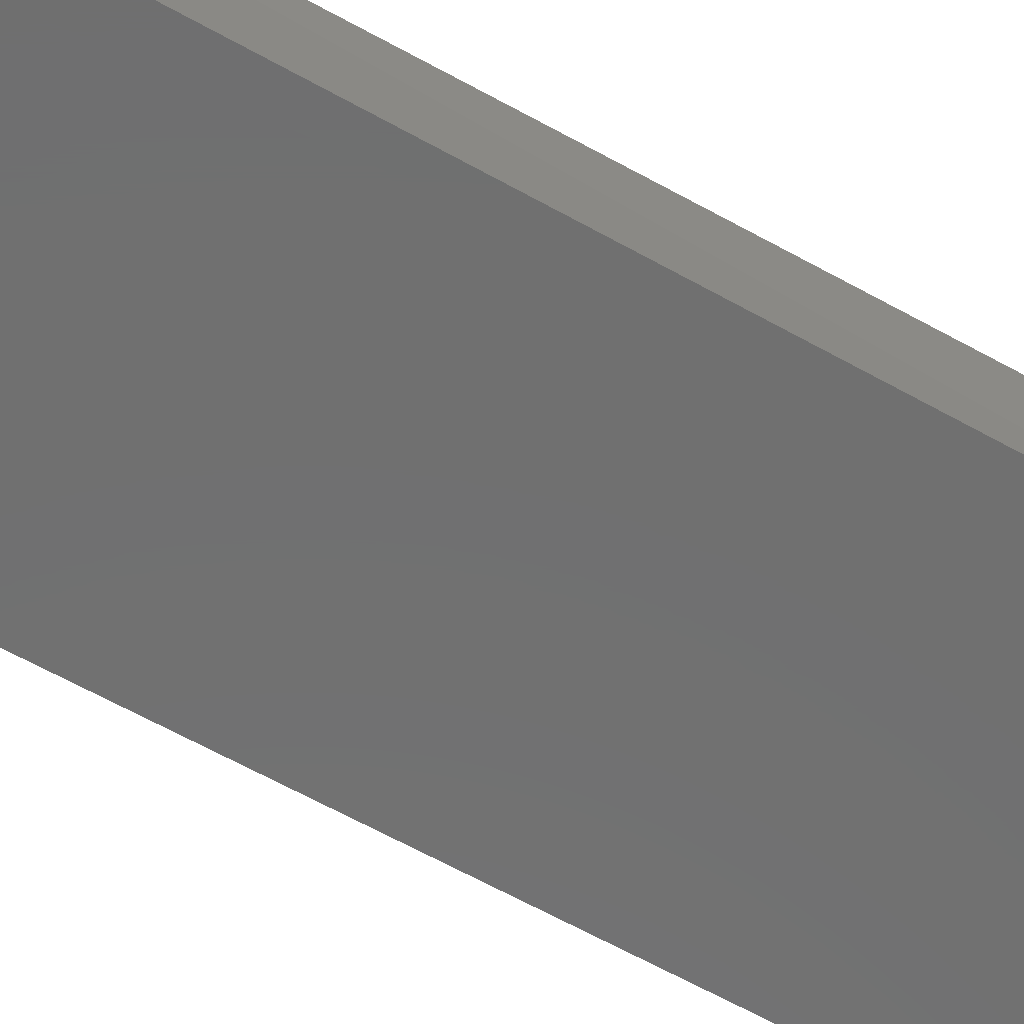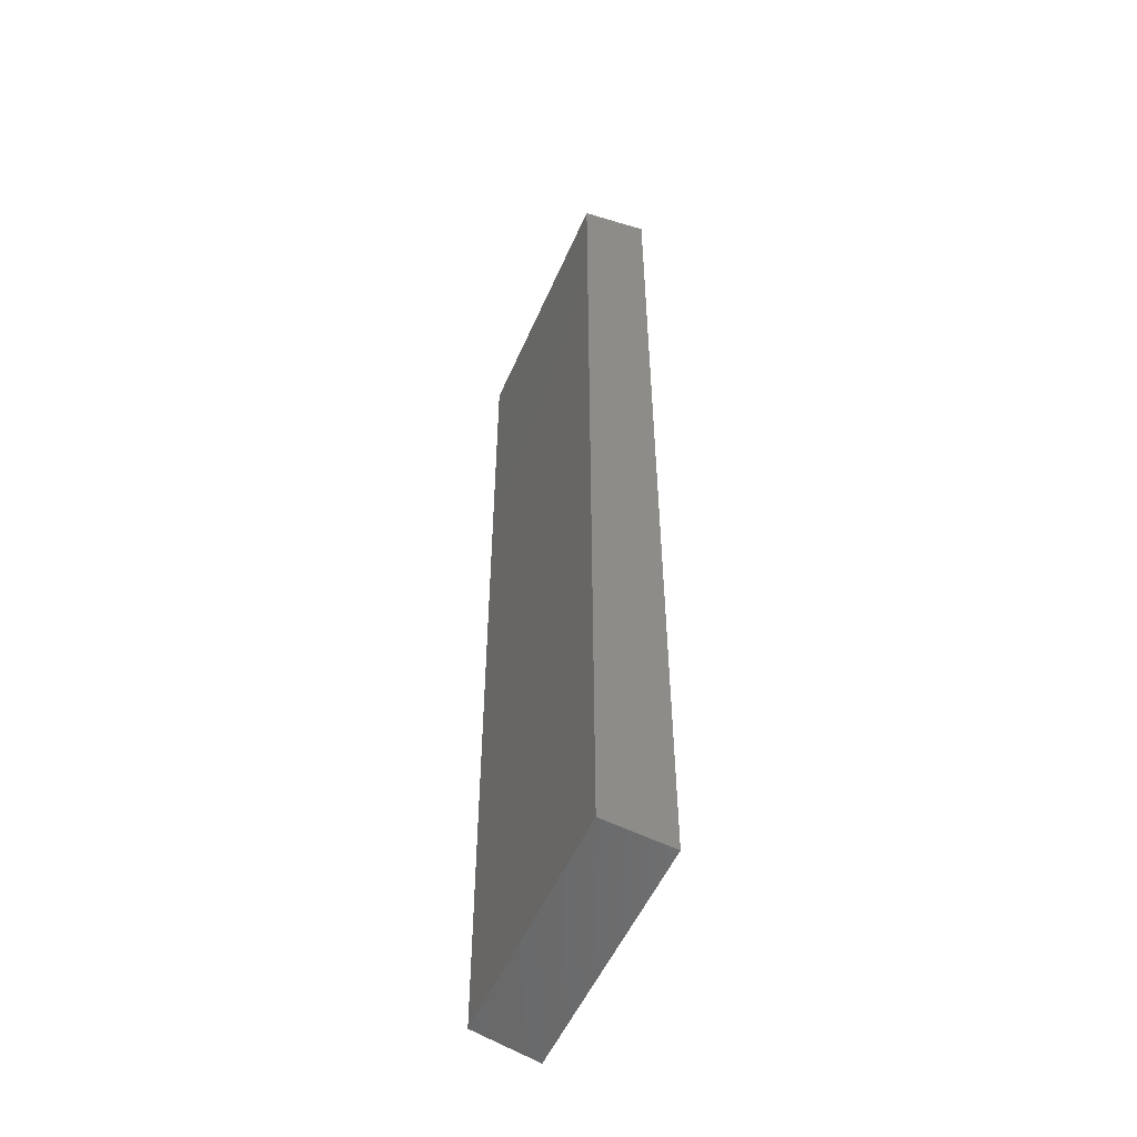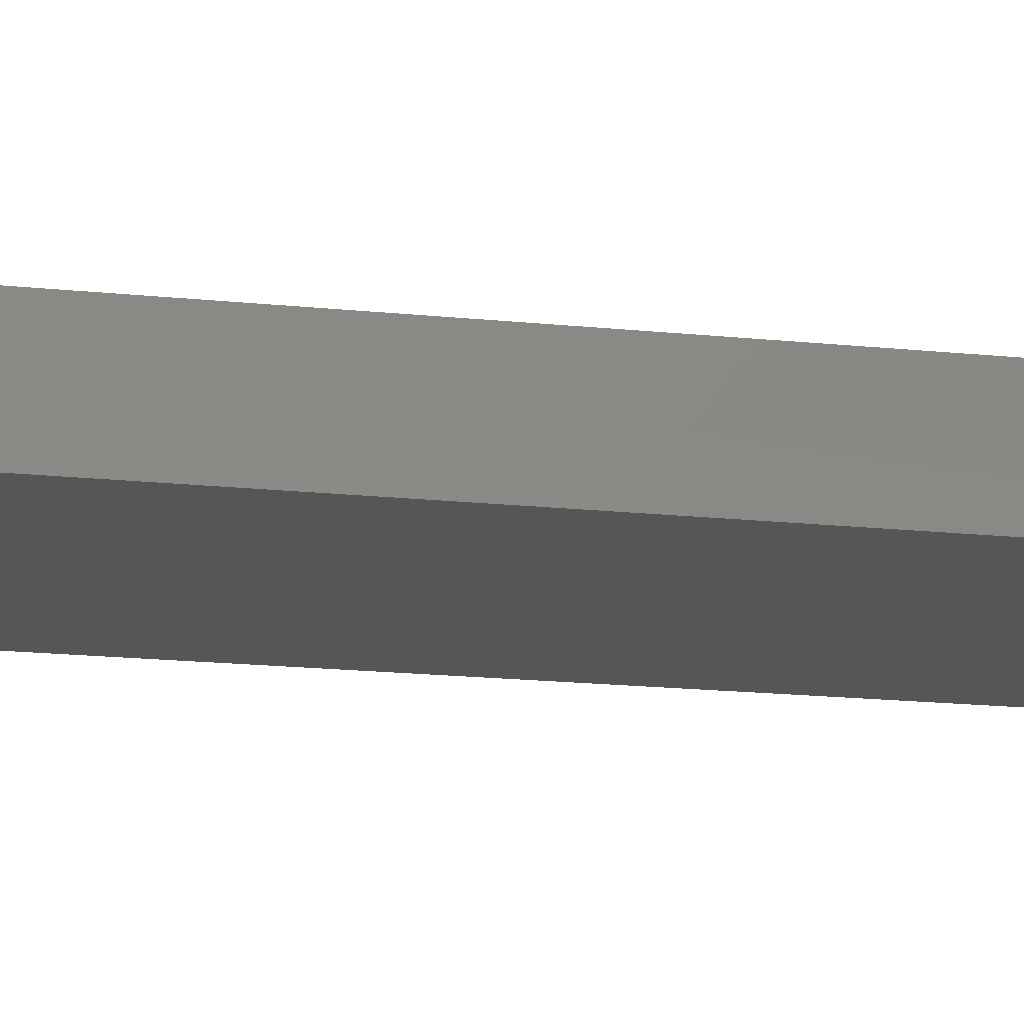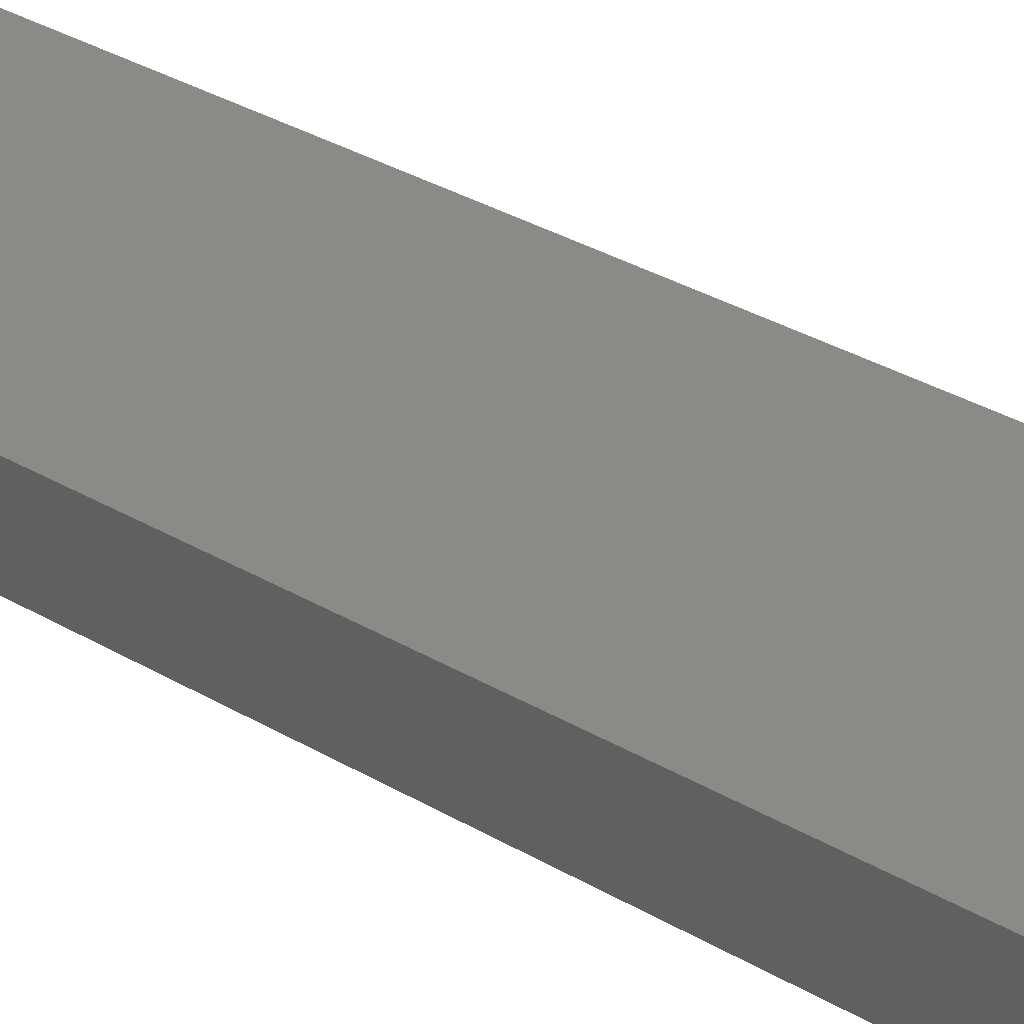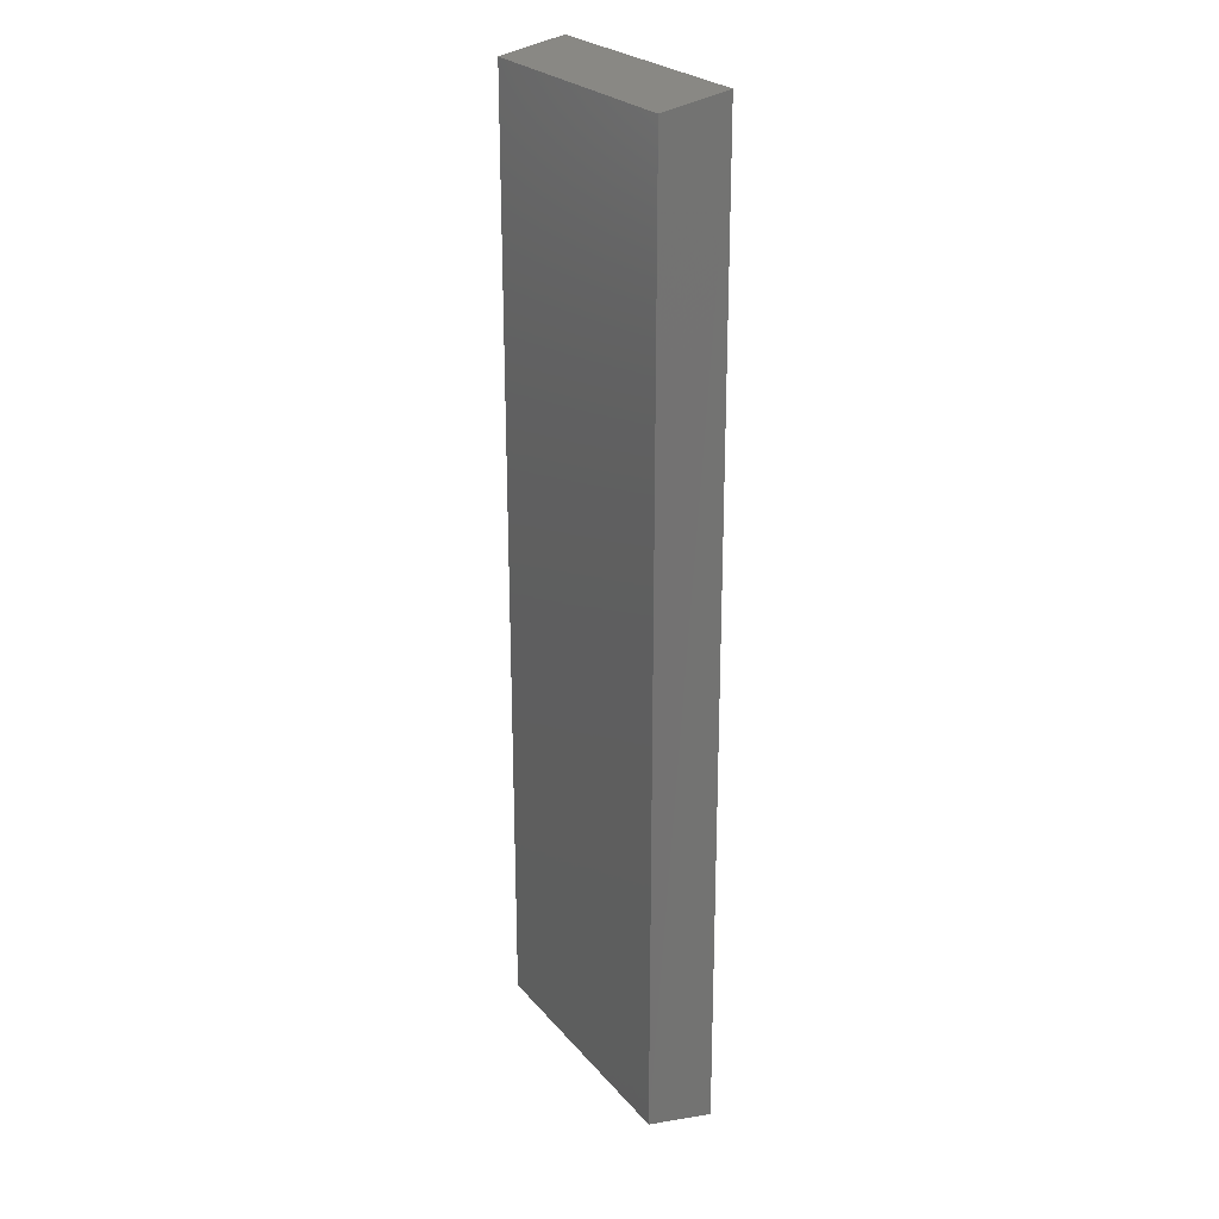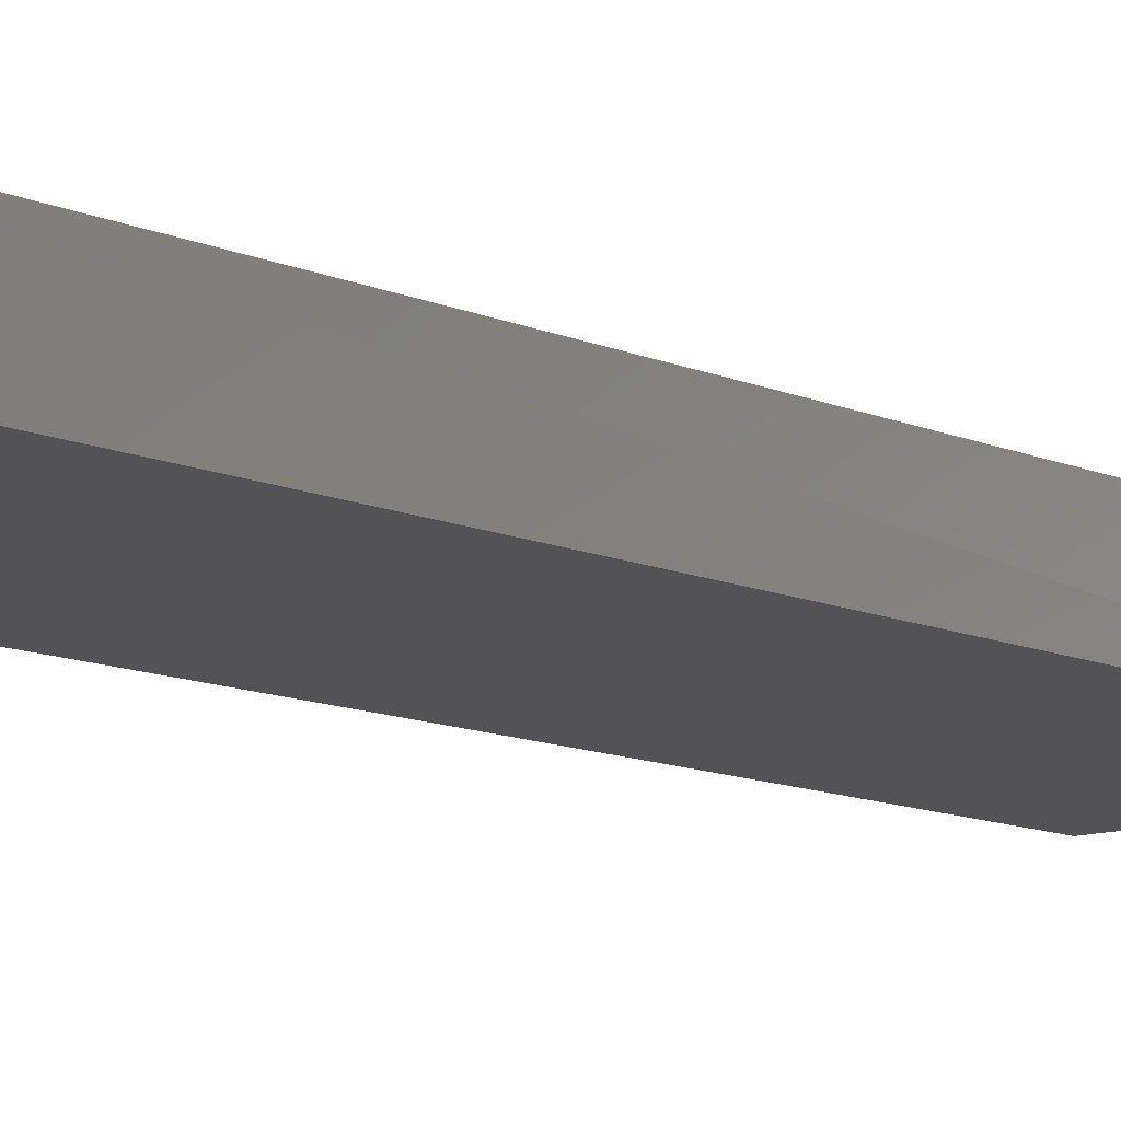
<metadata>
{"format":"stl","ext":"stl","renderer":"f3d","projection":"perspective","resolution":1024,"background":"white","views":[{"elev":-61.6,"azim":-119.9,"up":"+Z"},{"elev":-52.3,"azim":-113.0,"up":"+Y"},{"elev":-15.0,"azim":-103.7,"up":"+Z"},{"elev":31.7,"azim":130.2,"up":"+Z"},{"elev":25.0,"azim":-120.2,"up":"+Y"},{"elev":-10.9,"azim":-138.4,"up":"+Z"}]}
</metadata>
<code>
# stl→obj: 8 verts, 12 faces
v -0.1715 -0.06664 0.4114
v -0.1715 -0.07122 0.3858
v -0.1715 -0.4335 0.3858
v -0.1728 -0.4381 0.4114
v -0.07014 -0.4381 0.4114
v -0.07014 -0.0666 0.4114
v -0.0714 -0.07118 0.3858
v -0.0714 -0.4335 0.3858
f 1 2 3
f 1 3 4
f 1 4 5
f 1 5 6
f 2 1 6
f 2 6 7
f 7 6 5
f 7 5 8
f 3 2 7
f 3 7 8
f 3 8 5
f 3 5 4

</code>
